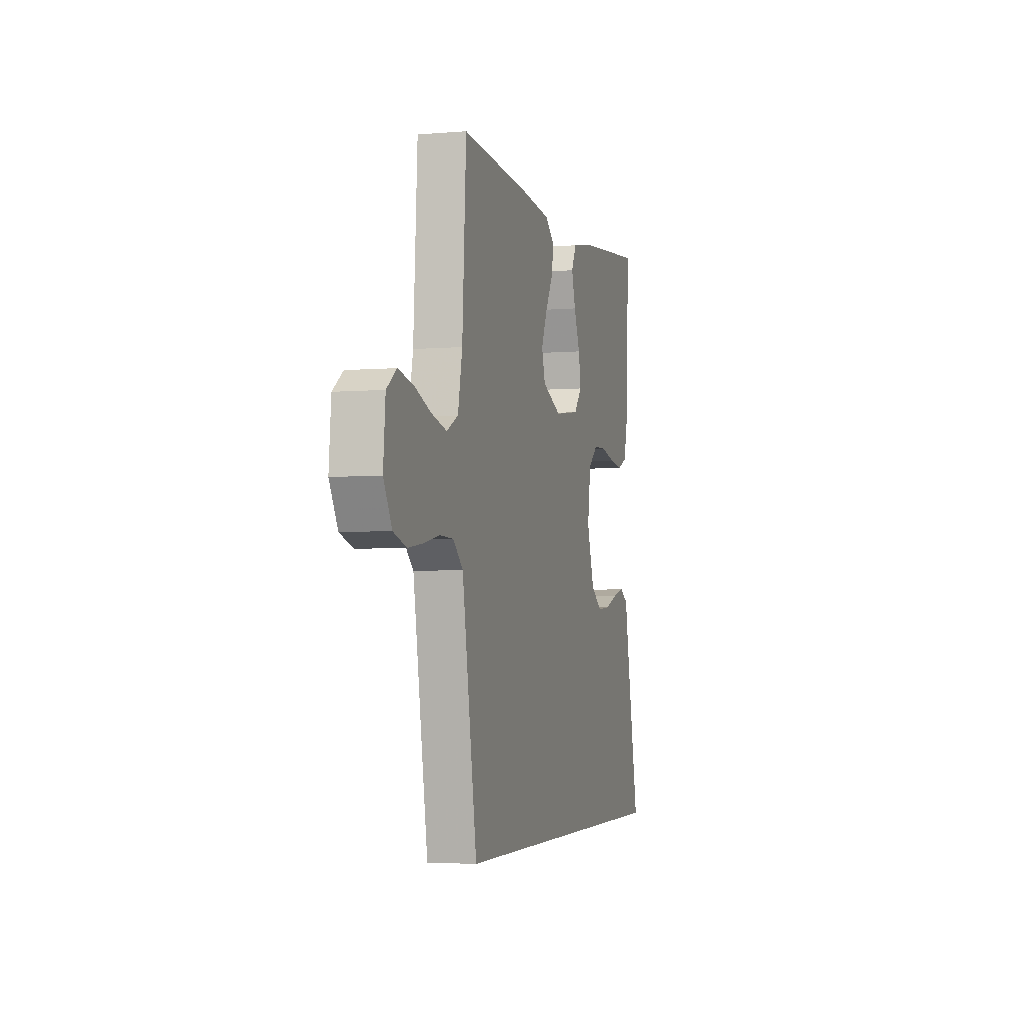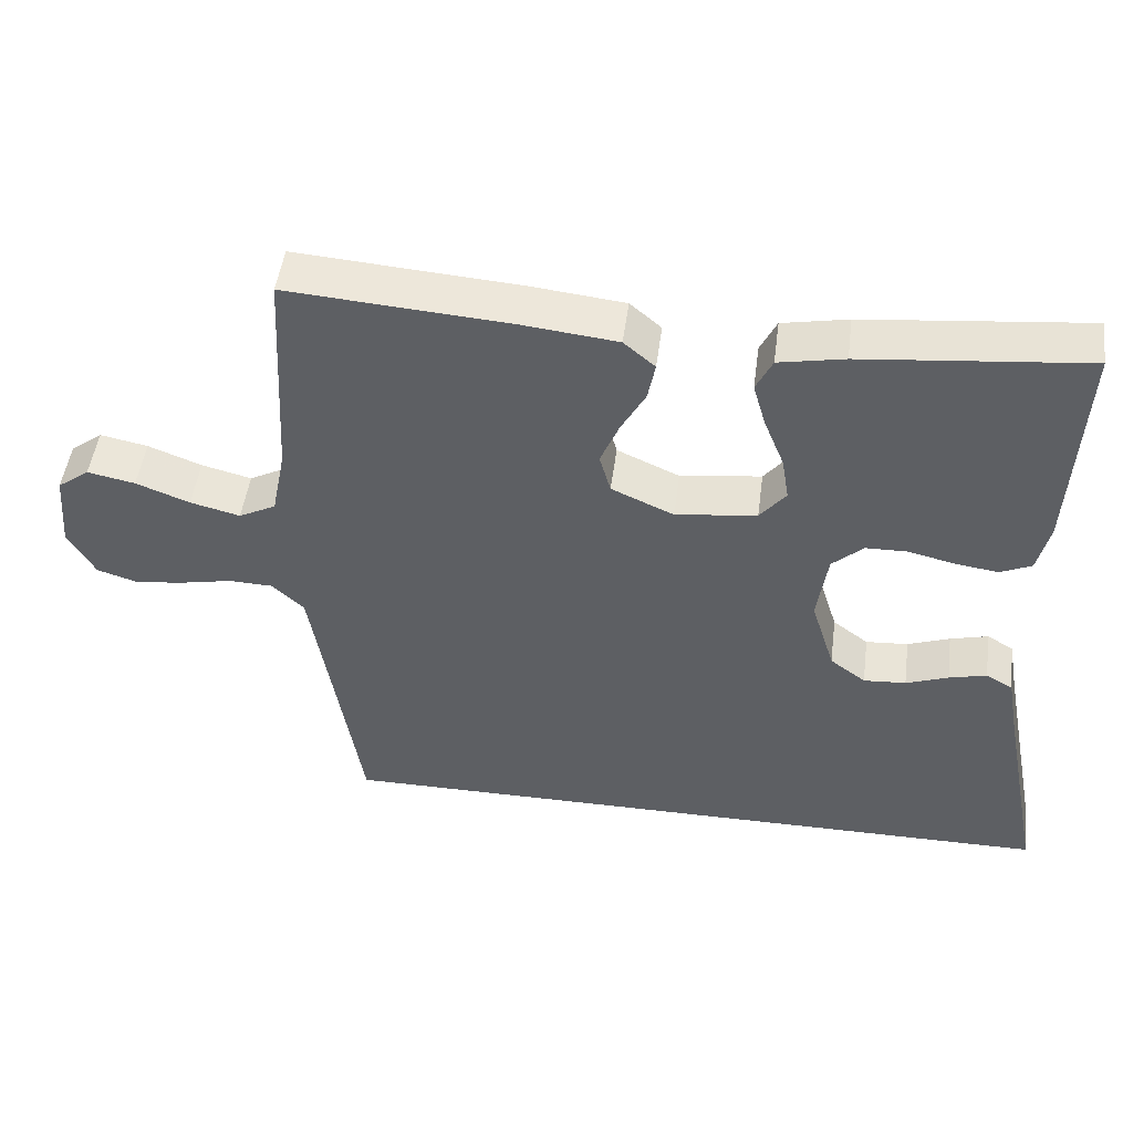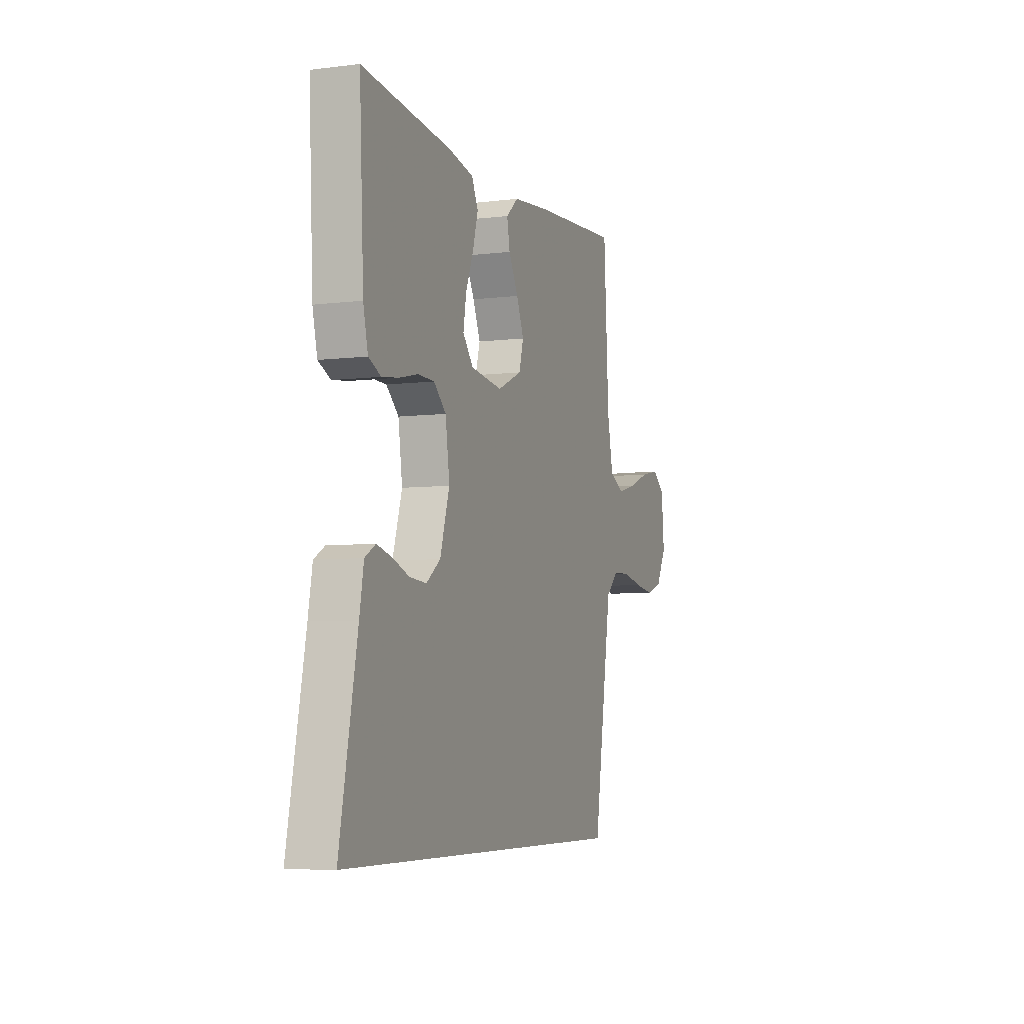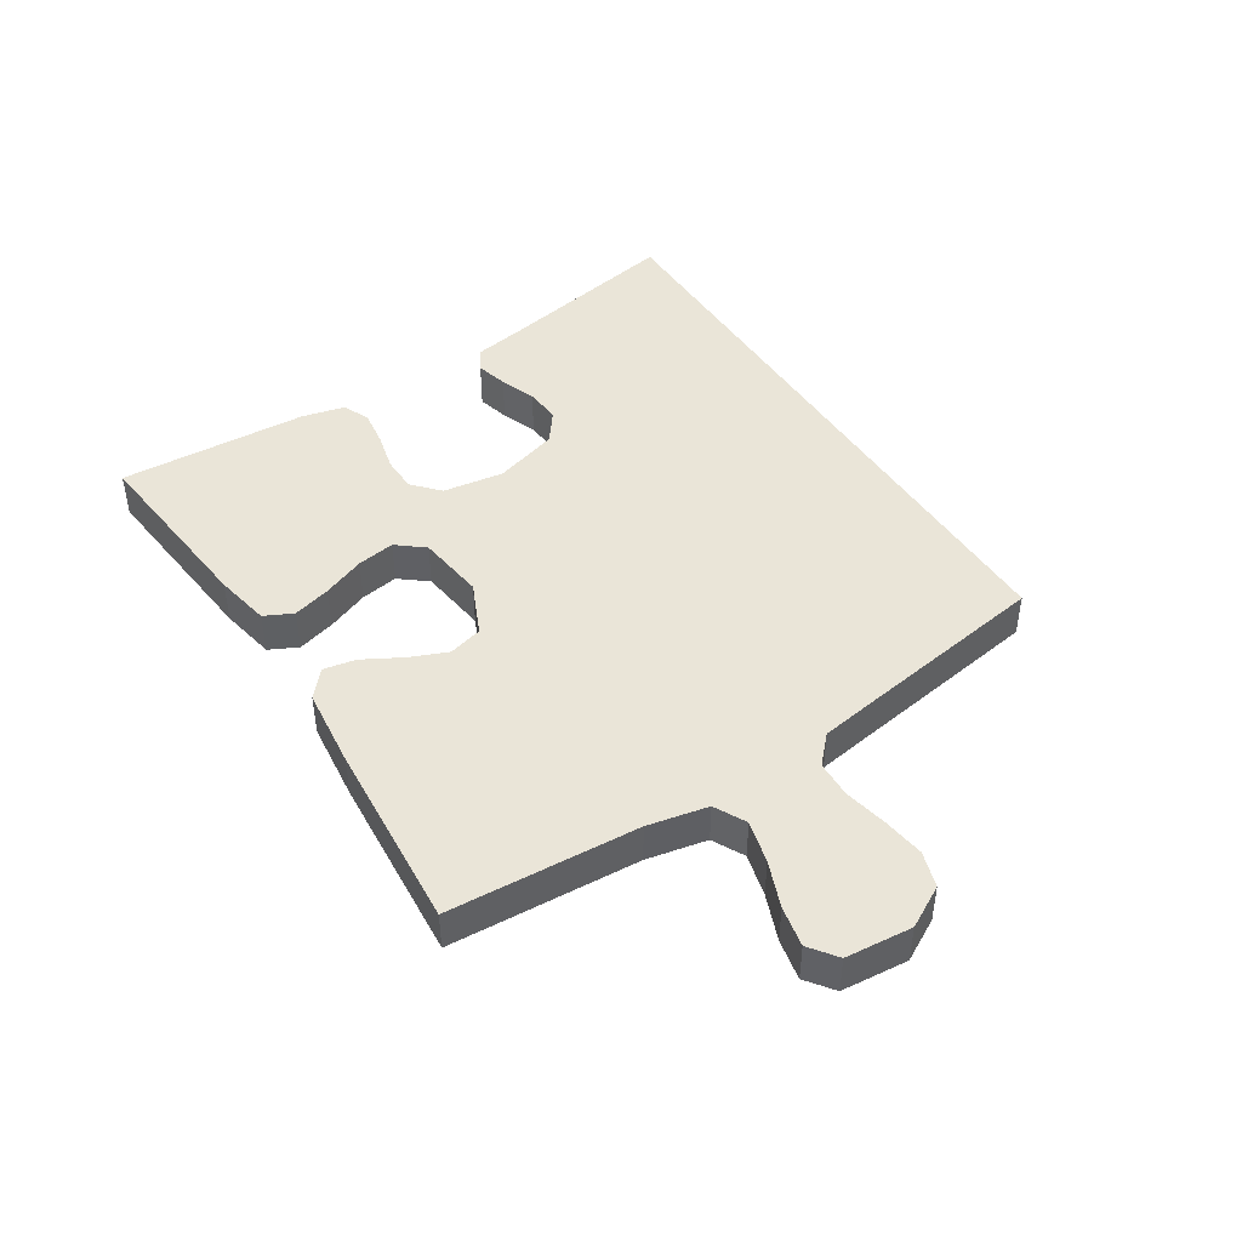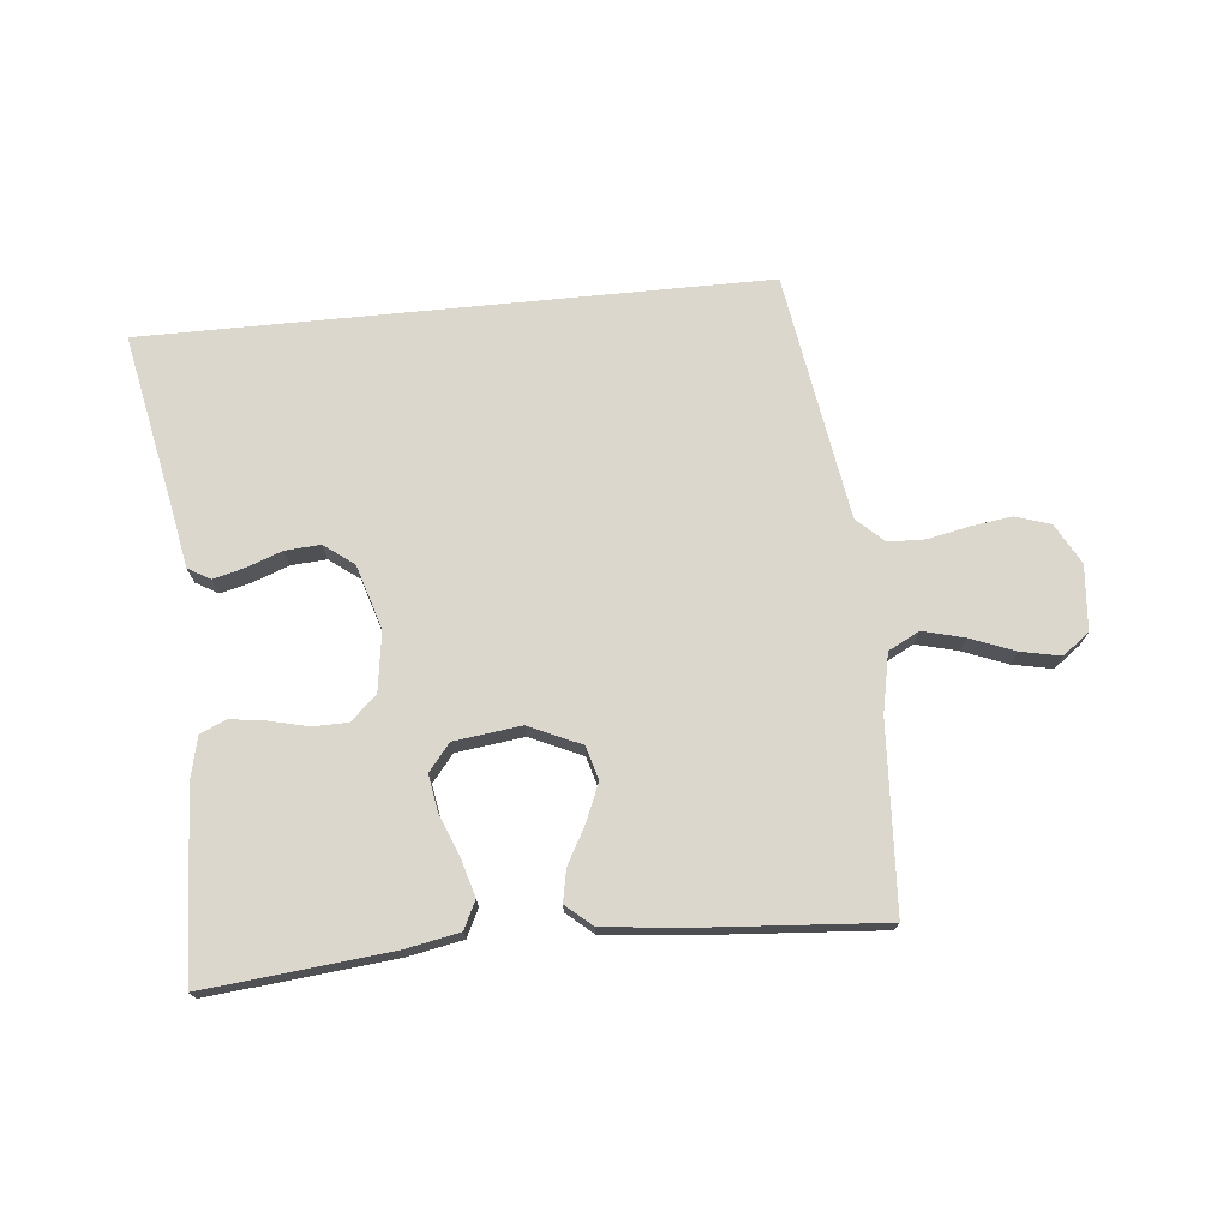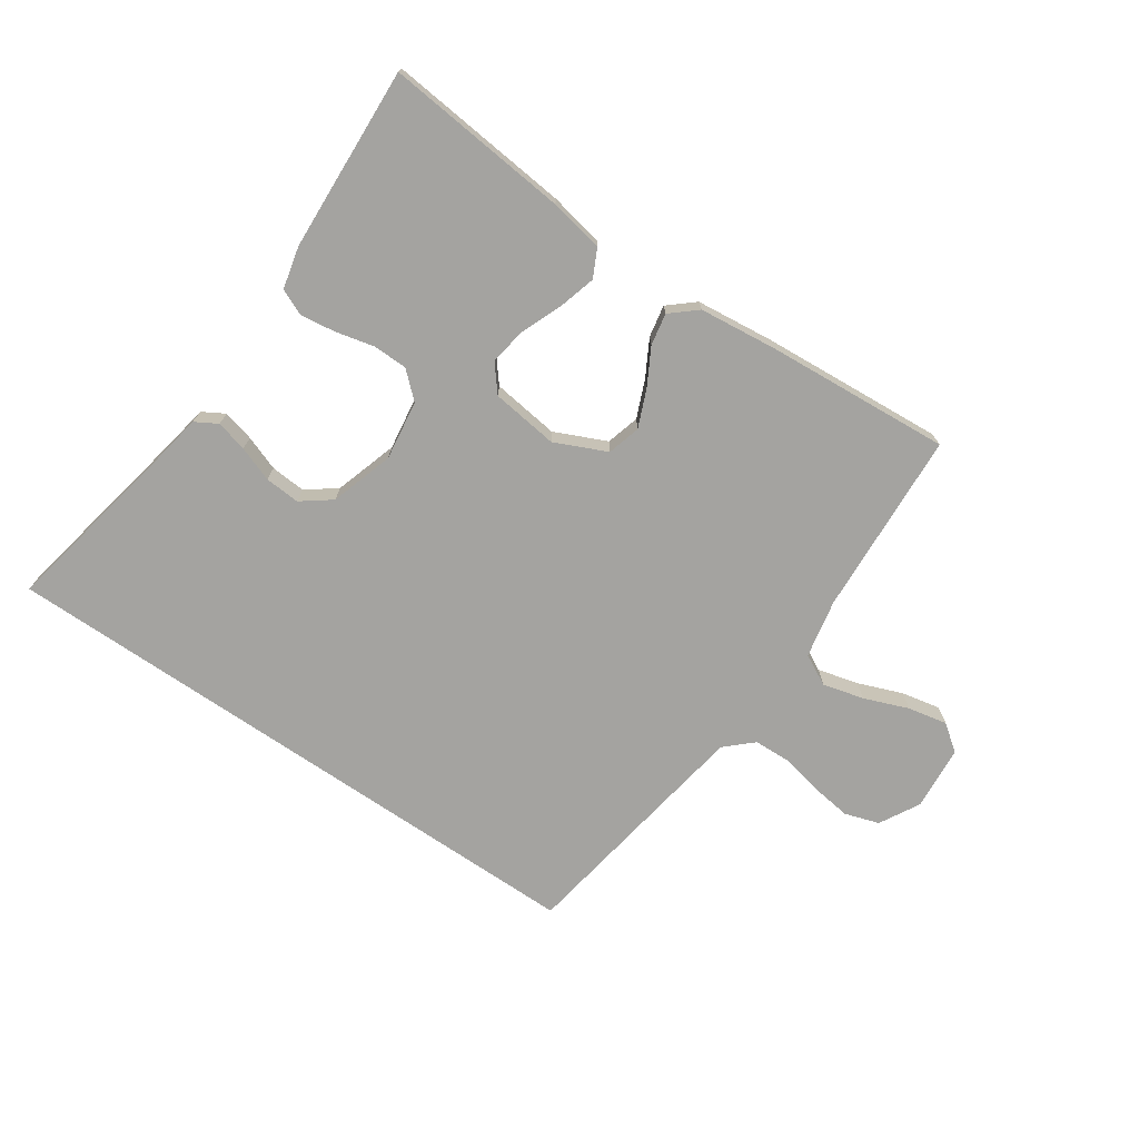
<metadata>
{"format":"obj","ext":"obj","renderer":"f3d","projection":"perspective","resolution":1024,"background":"white","views":[{"elev":-3.7,"azim":105.8,"up":"+Z"},{"elev":48.9,"azim":-172.6,"up":"+Z"},{"elev":-6.2,"azim":-69.7,"up":"+Z"},{"elev":44.8,"azim":57.6,"up":"+Y"},{"elev":73.1,"azim":-5.6,"up":"+Y"},{"elev":-72.8,"azim":-34.3,"up":"+Y"}]}
</metadata>
<code>
v 0.5 0.07 0.5
v 0.517 0.07 0.2
v 0.536 0.07 0.105
v 0.586 0.07 0.079
v 0.653 0.07 0.096
v 0.725 0.07 0.124
v 0.789 0.07 0.137
v 0.832 0.07 0.105
v 0.841 0.07 0
v 0.805 0.07 -0.065
v 0.749 0.07 -0.083
v 0.683 0.07 -0.074
v 0.615 0.07 -0.06
v 0.556 0.07 -0.062
v 0.513 0.07 -0.102
v 0.497 0.07 -0.2
v 0.449 0.07 -0.5
v -0.549 0.07 -0.5
v -0.49 0.07 -0.2
v -0.476 0.07 -0.122
v -0.44 0.07 -0.101
v -0.389 0.07 -0.114
v -0.332 0.07 -0.135
v -0.275 0.07 -0.139
v -0.227 0.07 -0.103
v -0.195 0.07 0
v -0.209 0.07 0.097
v -0.251 0.07 0.135
v -0.307 0.07 0.136
v -0.37 0.07 0.121
v -0.427 0.07 0.113
v -0.469 0.07 0.132
v -0.485 0.07 0.2
v -0.5 0.07 0.5
v -0.2 0.07 0.47
v -0.112 0.07 0.453
v -0.09 0.07 0.408
v -0.107 0.07 0.348
v -0.134 0.07 0.281
v -0.144 0.07 0.221
v -0.109 0.07 0.178
v 0 0.07 0.164
v 0.084 0.07 0.202
v 0.099 0.07 0.256
v 0.074 0.07 0.316
v 0.041 0.07 0.376
v 0.031 0.07 0.428
v 0.073 0.07 0.464
v 0.2 0.07 0.478
v 0.5 0 0.5
v 0.517 0 0.2
v 0.536 0 0.105
v 0.586 0 0.079
v 0.653 0 0.096
v 0.725 0 0.124
v 0.789 0 0.137
v 0.832 0 0.105
v 0.841 0 0
v 0.805 0 -0.065
v 0.749 0 -0.083
v 0.683 0 -0.074
v 0.615 0 -0.06
v 0.556 0 -0.062
v 0.513 0 -0.102
v 0.497 0 -0.2
v 0.449 0 -0.5
v -0.549 0 -0.5
v -0.49 0 -0.2
v -0.476 0 -0.122
v -0.44 0 -0.101
v -0.389 0 -0.114
v -0.332 0 -0.135
v -0.275 0 -0.139
v -0.227 0 -0.103
v -0.195 0 0
v -0.209 0 0.097
v -0.251 0 0.135
v -0.307 0 0.136
v -0.37 0 0.121
v -0.427 0 0.113
v -0.469 0 0.132
v -0.485 0 0.2
v -0.5 0 0.5
v -0.2 0 0.47
v -0.112 0 0.453
v -0.09 0 0.408
v -0.107 0 0.348
v -0.134 0 0.281
v -0.144 0 0.221
v -0.109 0 0.178
v 0 0 0.164
v 0.084 0 0.202
v 0.099 0 0.256
v 0.074 0 0.316
v 0.041 0 0.376
v 0.031 0 0.428
v 0.073 0 0.464
v 0.2 0 0.478
f 48 49 1 2
f 45 46 47 48
f 44 45 48 2
f 43 44 2 3
f 42 43 3 4
f 41 42 4
f 36 37 38 39
f 36 39 40
f 35 36 40
f 34 35 40
f 33 34 40 41
f 29 30 31 32
f 29 32 33 41
f 20 21 22 23
f 19 20 23
f 19 23 24
f 16 17 18 19
f 15 16 19 24
f 14 15 24 25
f 10 11 12 13
f 8 9 10 13
f 8 13 14
f 5 6 7 8
f 4 5 8 14
f 28 29 41
f 27 28 41 4
f 26 27 4 14
f 14 25 26
f 51 50 98 97
f 97 96 95 94
f 51 97 94 93
f 52 51 93 92
f 53 52 92 91
f 53 91 90
f 88 87 86 85
f 89 88 85
f 89 85 84
f 89 84 83
f 90 89 83 82
f 81 80 79 78
f 90 82 81 78
f 72 71 70 69
f 72 69 68
f 73 72 68
f 68 67 66 65
f 73 68 65 64
f 74 73 64 63
f 62 61 60 59
f 62 59 58 57
f 63 62 57
f 57 56 55 54
f 63 57 54 53
f 90 78 77
f 53 90 77 76
f 63 53 76 75
f 75 74 63
f 1 50 51 2
f 2 51 52 3
f 3 52 53 4
f 4 53 54 5
f 5 54 55 6
f 6 55 56 7
f 7 56 57 8
f 8 57 58 9
f 9 58 59 10
f 10 59 60 11
f 11 60 61 12
f 12 61 62 13
f 13 62 63 14
f 14 63 64 15
f 15 64 65 16
f 16 65 66 17
f 17 66 67 18
f 18 67 68 19
f 19 68 69 20
f 20 69 70 21
f 21 70 71 22
f 22 71 72 23
f 23 72 73 24
f 24 73 74 25
f 25 74 75 26
f 26 75 76 27
f 27 76 77 28
f 28 77 78 29
f 29 78 79 30
f 30 79 80 31
f 31 80 81 32
f 32 81 82 33
f 33 82 83 34
f 34 83 84 35
f 35 84 85 36
f 36 85 86 37
f 37 86 87 38
f 38 87 88 39
f 39 88 89 40
f 40 89 90 41
f 41 90 91 42
f 42 91 92 43
f 43 92 93 44
f 44 93 94 45
f 45 94 95 46
f 46 95 96 47
f 47 96 97 48
f 48 97 98 49
f 49 98 50 1

</code>
